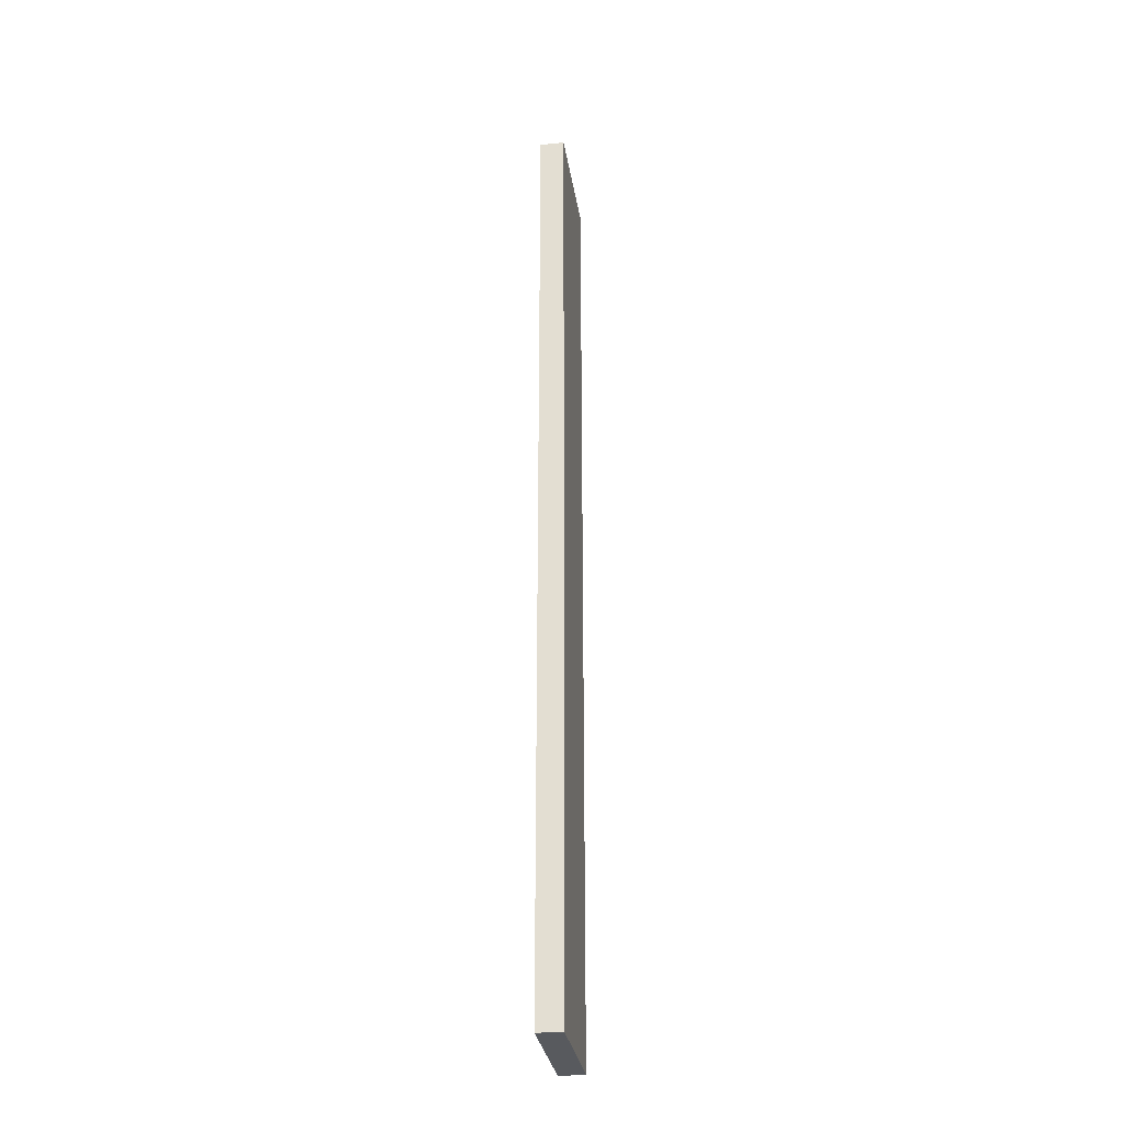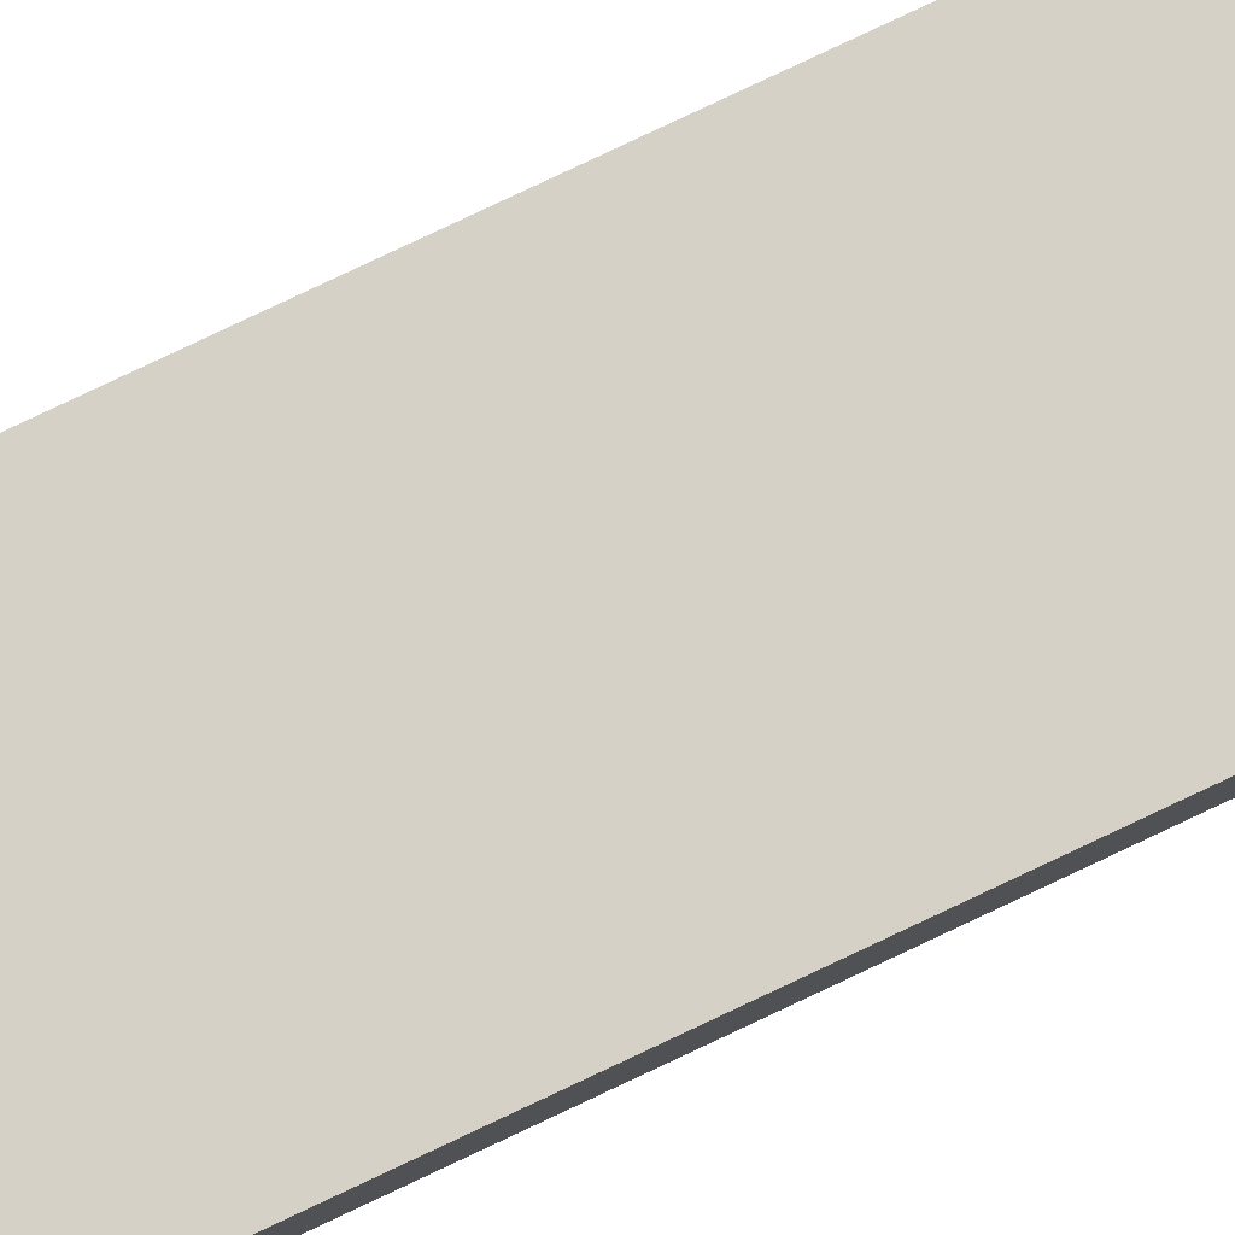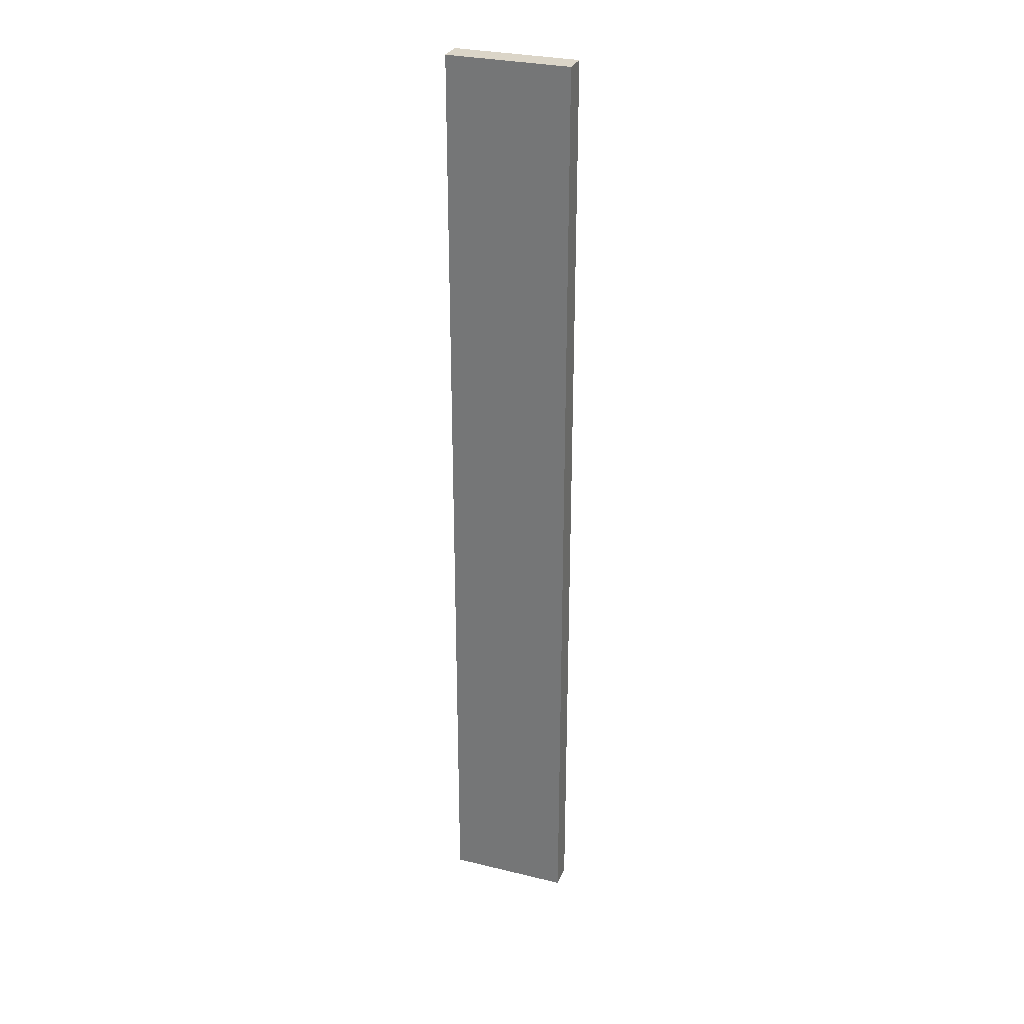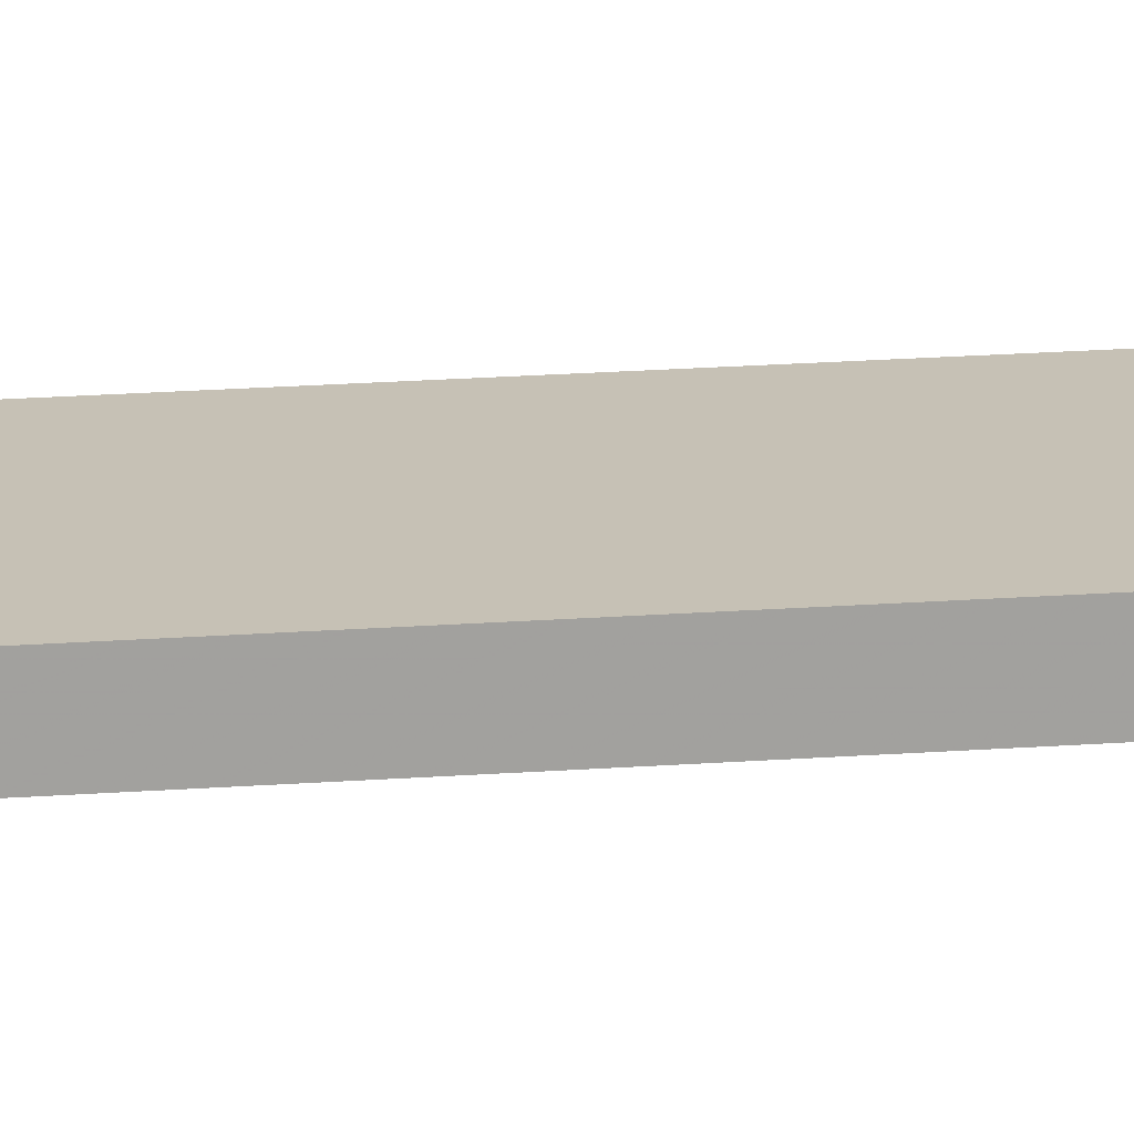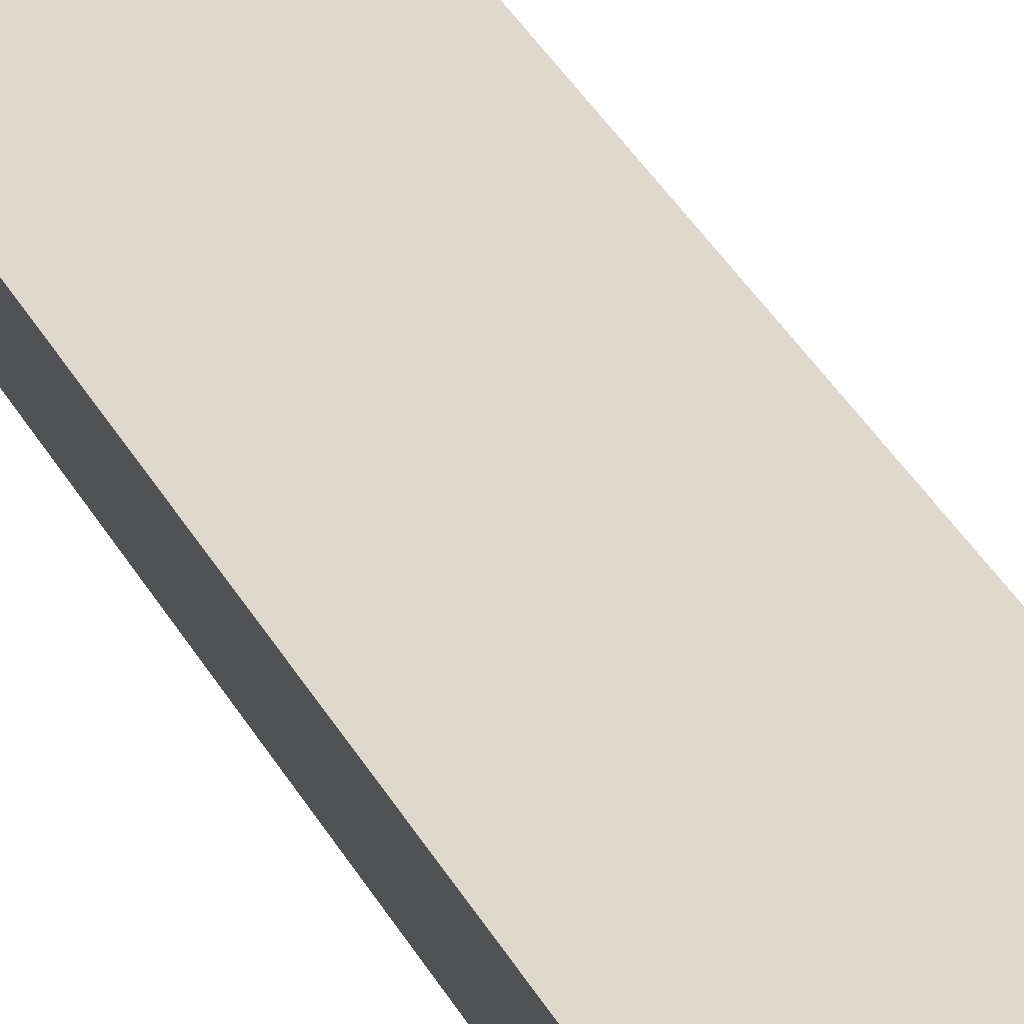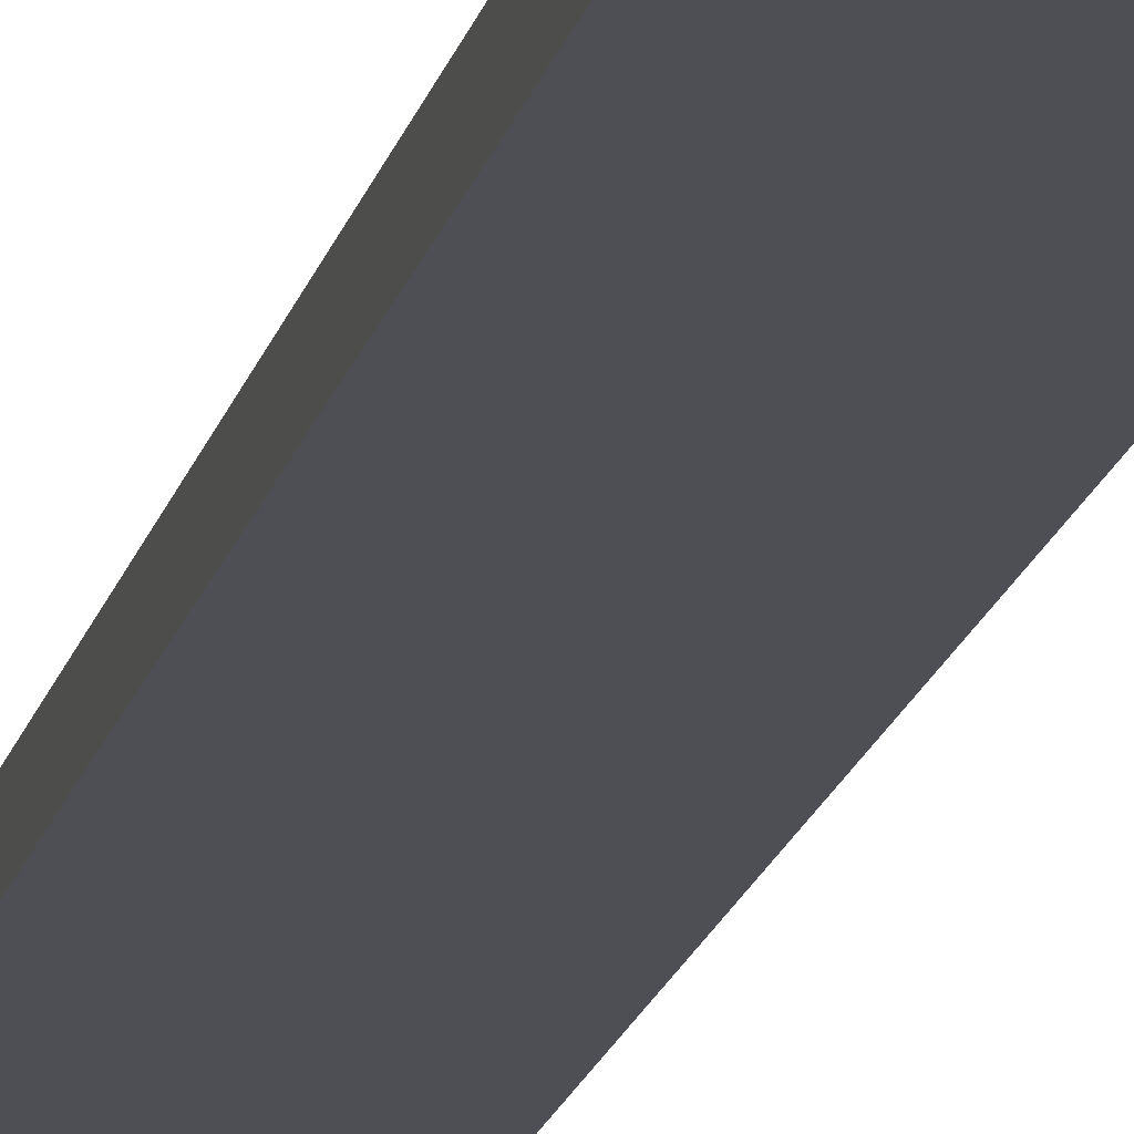
<metadata>
{"format":"obj","ext":"obj","renderer":"f3d","projection":"perspective","resolution":1024,"background":"white","views":[{"elev":-31.0,"azim":-81.2,"up":"+Z"},{"elev":79.7,"azim":-115.3,"up":"+Y"},{"elev":29.5,"azim":-160.3,"up":"+Z"},{"elev":18.7,"azim":81.6,"up":"+Y"},{"elev":32.1,"azim":-23.0,"up":"+Y"},{"elev":-18.3,"azim":-13.2,"up":"+Y"}]}
</metadata>
<code>
o 3533
v 2208 1869 14.39
v 2208 1869 14.39
v 2208 1869 14.39
v 2208 1869 14
v 2208 1869 14
v 2208 1869 14
v 2208 1869 14.39
v 2208 1869 14.39
v 2208 1869 14.39
v 2208 1869 14
v 2208 1869 14.39
v 2208 1869 14
v 2208 1869 14
v 2208 1869 14
v 2208 1869 14
v 2208 1869 14
v 2208 1869 14.39
v 2208 1869 14
v 2208 1869 14.39
v 2208 1869 14
v 2208 1869 14
v 2208 1869 14.39
v 2208 1869 14
v 2208 1869 14
v 2208 1869 14.39
v 2208 1869 14.39
v 2208 1869 14
v 2208 1869 14.39
v 2208 1869 14.39
f 1 2 3
f 1 4 5
f 6 2 7
f 8 9 7
f 10 7 11
f 12 13 14
f 14 15 16
f 17 15 18
f 19 20 21
f 22 23 20
f 24 25 26
f 27 28 29

</code>
